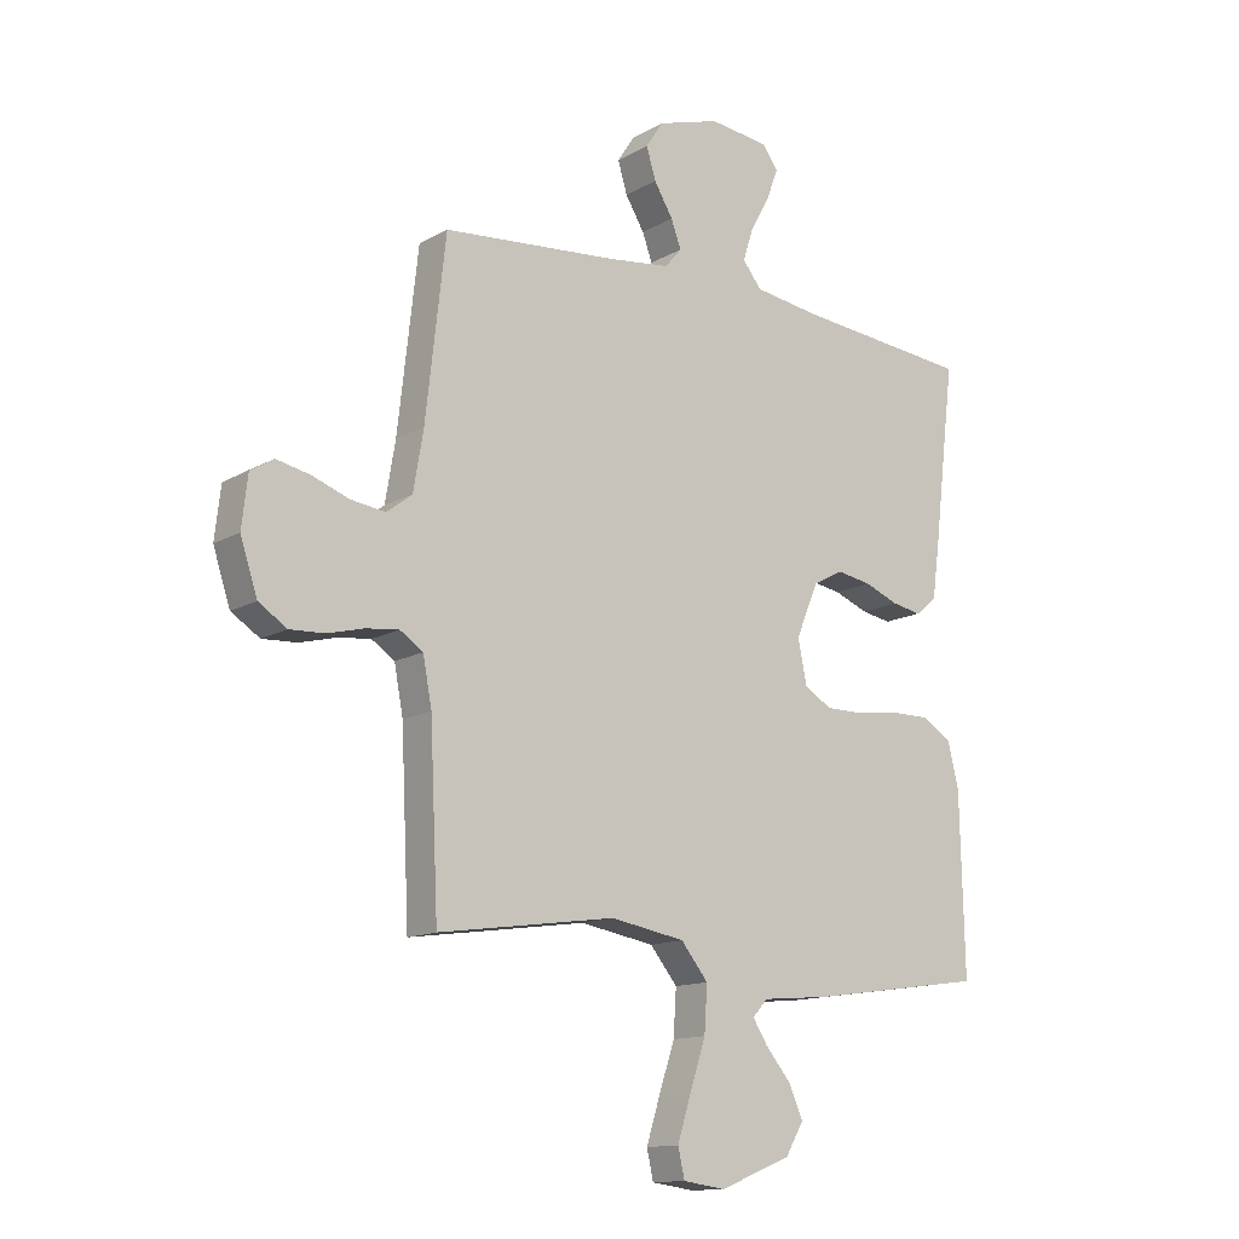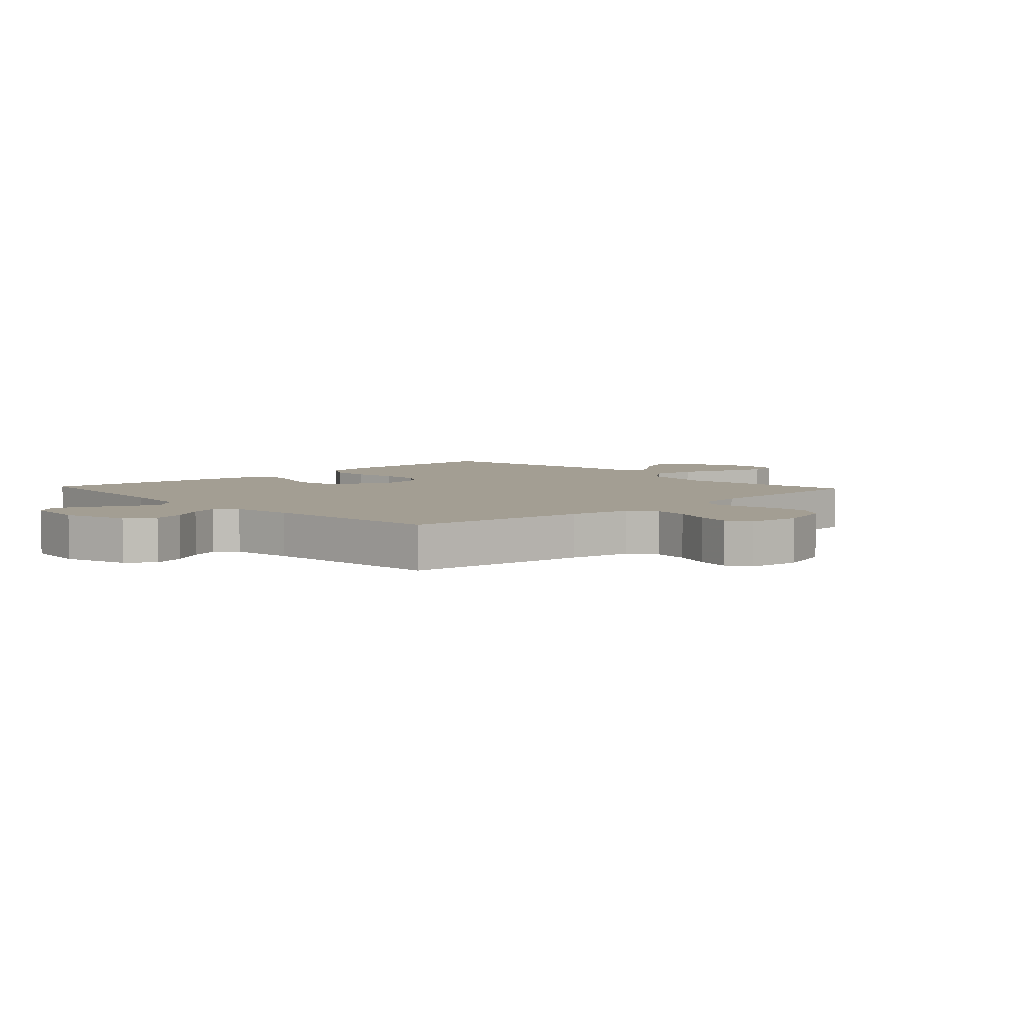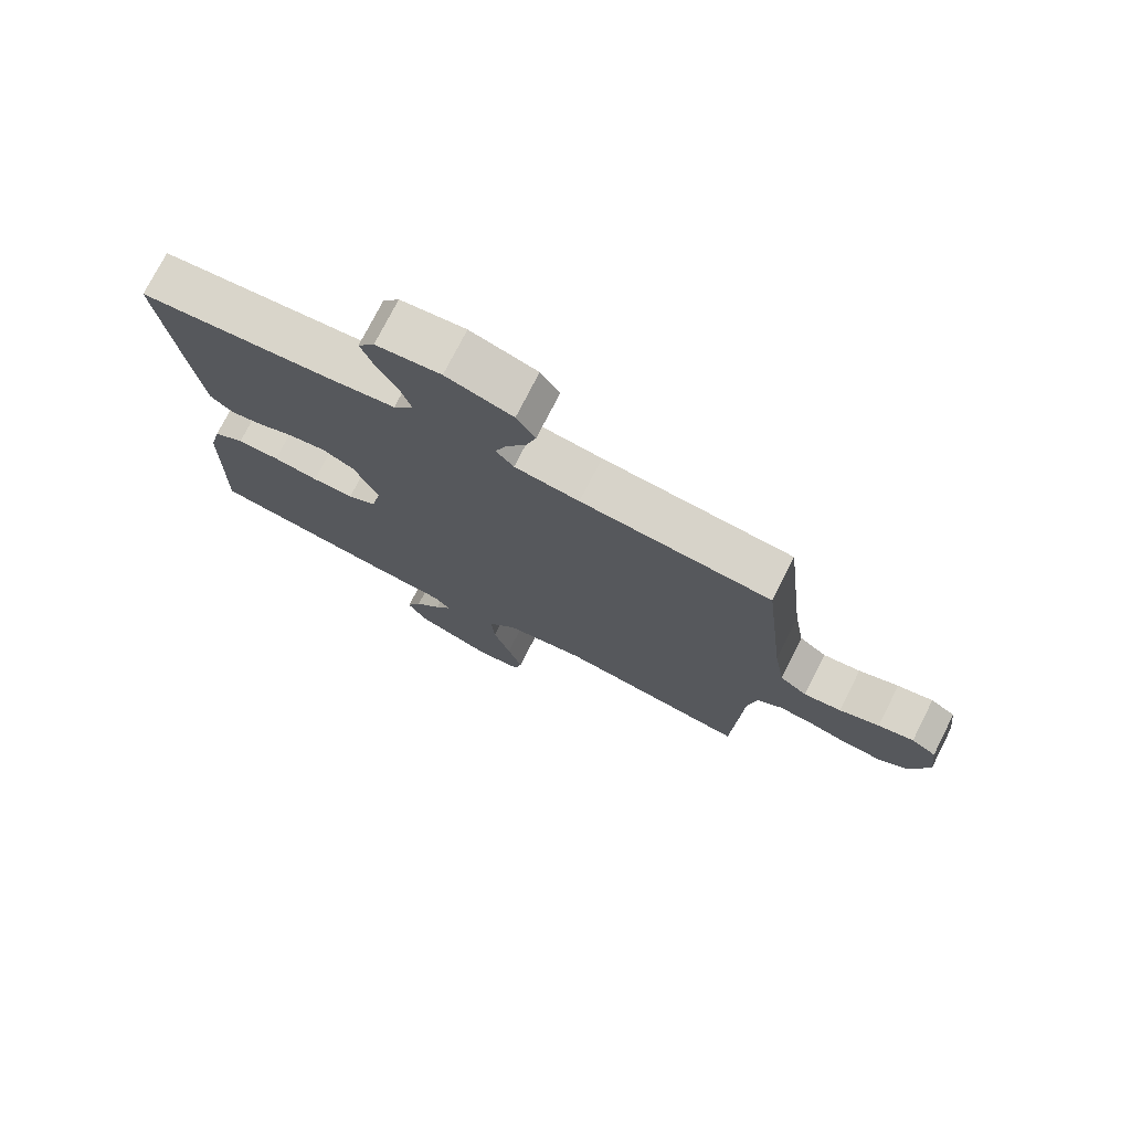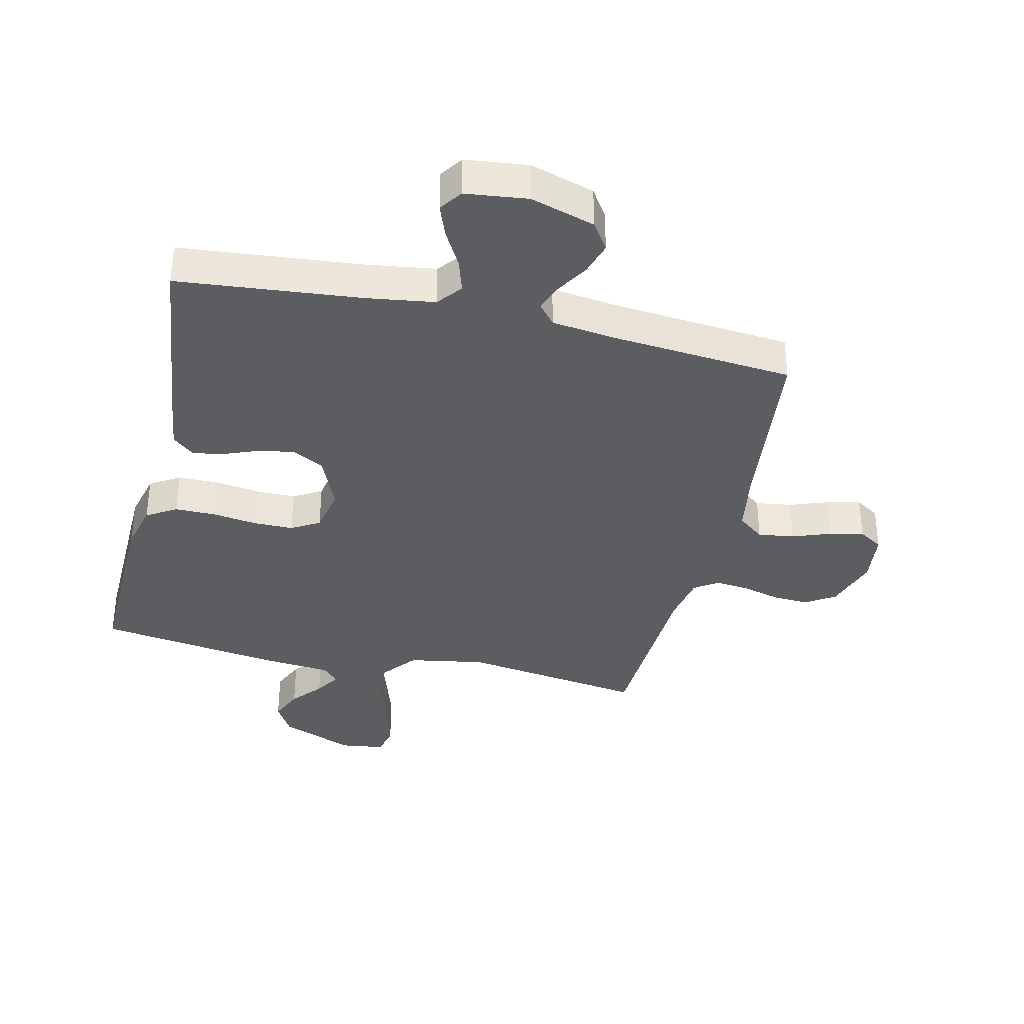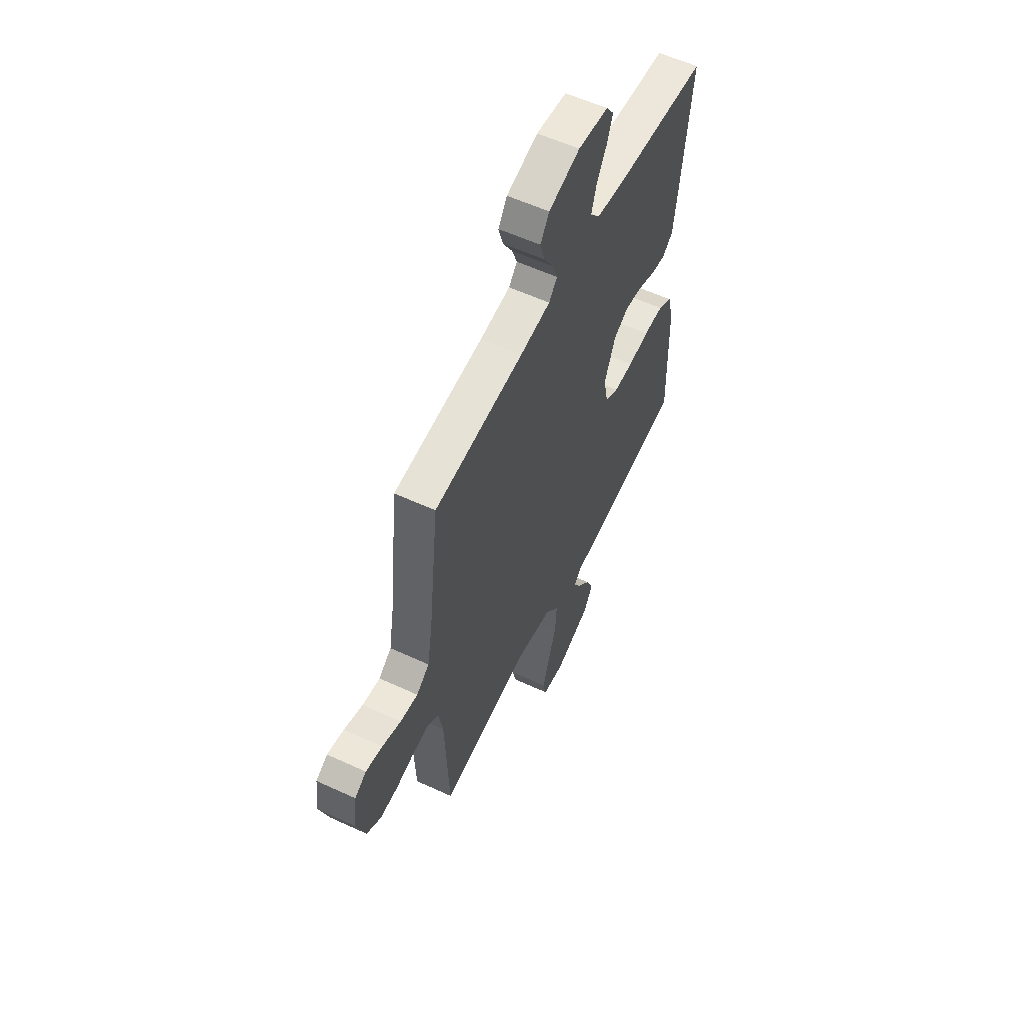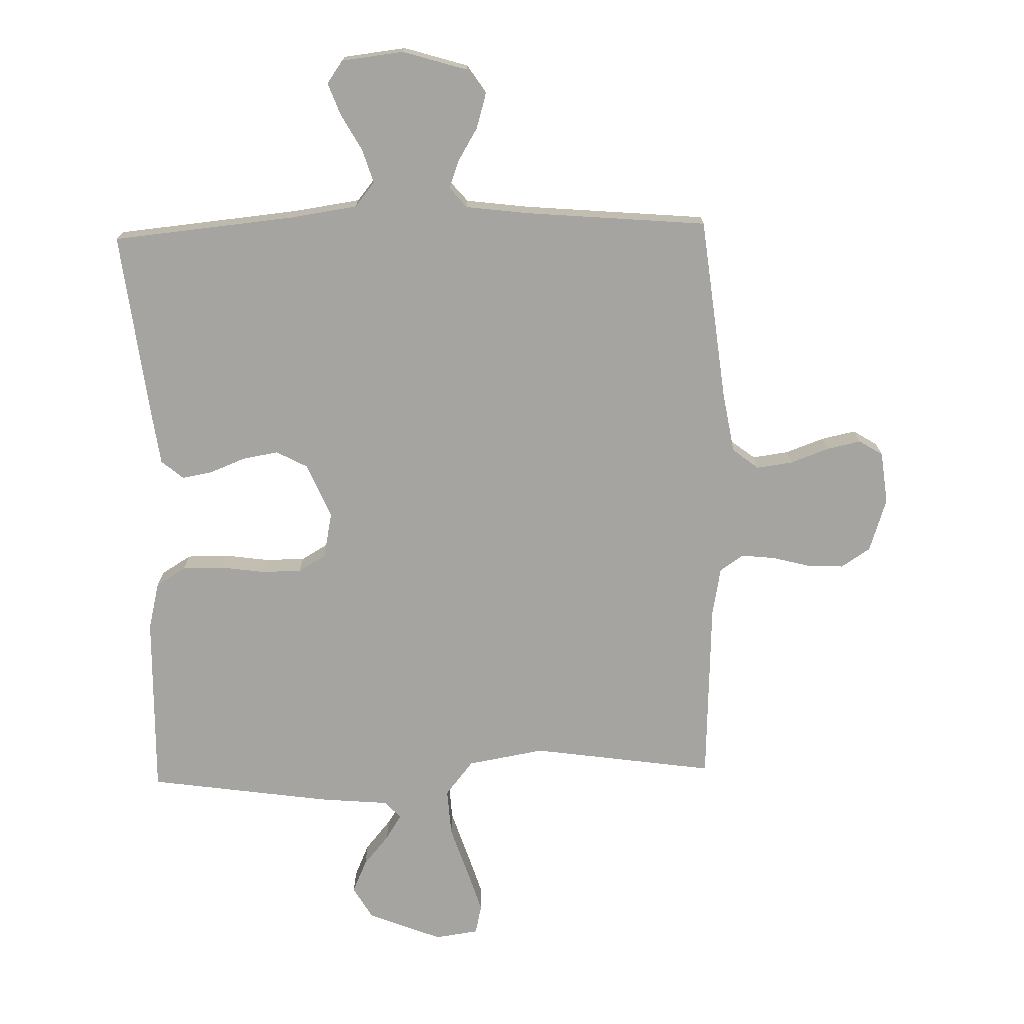
<metadata>
{"format":"obj","ext":"obj","renderer":"f3d","projection":"perspective","resolution":1024,"background":"white","views":[{"elev":-13.4,"azim":141.7,"up":"+Z"},{"elev":5.2,"azim":46.9,"up":"+Y"},{"elev":75.3,"azim":26.9,"up":"+Z"},{"elev":-36.3,"azim":-13.1,"up":"+Y"},{"elev":57.7,"azim":115.6,"up":"+Z"},{"elev":-73.5,"azim":1.5,"up":"+Y"}]}
</metadata>
<code>
v -0.5 0.07 0.5
v -0.2 0.07 0.529
v -0.09 0.07 0.545
v -0.058 0.07 0.585
v -0.075 0.07 0.64
v -0.108 0.07 0.699
v -0.128 0.07 0.752
v -0.102 0.07 0.789
v 0 0.07 0.801
v 0.105 0.07 0.769
v 0.135 0.07 0.724
v 0.119 0.07 0.671
v 0.087 0.07 0.618
v 0.07 0.07 0.572
v 0.098 0.07 0.539
v 0.2 0.07 0.526
v 0.5 0.07 0.5
v 0.534 0.07 0.2
v 0.551 0.07 0.1
v 0.594 0.07 0.067
v 0.653 0.07 0.075
v 0.716 0.07 0.098
v 0.772 0.07 0.11
v 0.811 0.07 0.086
v 0.821 0.07 0
v 0.792 0.07 -0.088
v 0.744 0.07 -0.119
v 0.685 0.07 -0.116
v 0.623 0.07 -0.1
v 0.568 0.07 -0.094
v 0.529 0.07 -0.12
v 0.514 0.07 -0.2
v 0.5 0.07 -0.5
v 0.2 0.07 -0.457
v 0.074 0.07 -0.479
v 0.028 0.07 -0.536
v 0.033 0.07 -0.613
v 0.06 0.07 -0.695
v 0.083 0.07 -0.768
v 0.072 0.07 -0.817
v 0 0.07 -0.827
v -0.121 0.07 -0.779
v -0.152 0.07 -0.726
v -0.128 0.07 -0.672
v -0.086 0.07 -0.622
v -0.06 0.07 -0.581
v -0.086 0.07 -0.553
v -0.2 0.07 -0.543
v -0.5 0.07 -0.5
v -0.493 0.07 -0.2
v -0.474 0.07 -0.122
v -0.425 0.07 -0.092
v -0.358 0.07 -0.092
v -0.286 0.07 -0.102
v -0.22 0.07 -0.102
v -0.174 0.07 -0.075
v -0.159 0.07 0
v -0.197 0.07 0.09
v -0.248 0.07 0.117
v -0.307 0.07 0.107
v -0.365 0.07 0.084
v -0.415 0.07 0.075
v -0.451 0.07 0.105
v -0.464 0.07 0.2
v -0.5 0 0.5
v -0.2 0 0.529
v -0.09 0 0.545
v -0.058 0 0.585
v -0.075 0 0.64
v -0.108 0 0.699
v -0.128 0 0.752
v -0.102 0 0.789
v 0 0 0.801
v 0.105 0 0.769
v 0.135 0 0.724
v 0.119 0 0.671
v 0.087 0 0.618
v 0.07 0 0.572
v 0.098 0 0.539
v 0.2 0 0.526
v 0.5 0 0.5
v 0.534 0 0.2
v 0.551 0 0.1
v 0.594 0 0.067
v 0.653 0 0.075
v 0.716 0 0.098
v 0.772 0 0.11
v 0.811 0 0.086
v 0.821 0 0
v 0.792 0 -0.088
v 0.744 0 -0.119
v 0.685 0 -0.116
v 0.623 0 -0.1
v 0.568 0 -0.094
v 0.529 0 -0.12
v 0.514 0 -0.2
v 0.5 0 -0.5
v 0.2 0 -0.457
v 0.074 0 -0.479
v 0.028 0 -0.536
v 0.033 0 -0.613
v 0.06 0 -0.695
v 0.083 0 -0.768
v 0.072 0 -0.817
v 0 0 -0.827
v -0.121 0 -0.779
v -0.152 0 -0.726
v -0.128 0 -0.672
v -0.086 0 -0.622
v -0.06 0 -0.581
v -0.086 0 -0.553
v -0.2 0 -0.543
v -0.5 0 -0.5
v -0.493 0 -0.2
v -0.474 0 -0.122
v -0.425 0 -0.092
v -0.358 0 -0.092
v -0.286 0 -0.102
v -0.22 0 -0.102
v -0.174 0 -0.075
v -0.159 0 0
v -0.197 0 0.09
v -0.248 0 0.117
v -0.307 0 0.107
v -0.365 0 0.084
v -0.415 0 0.075
v -0.451 0 0.105
v -0.464 0 0.2
f 63 64 1 2
f 60 61 62 63
f 59 60 63 2
f 58 59 2 3
f 57 58 3 4
f 51 52 53 54
f 51 54 55
f 50 51 55
f 47 48 49 50
f 47 50 55
f 46 47 55 56
f 42 43 44 45
f 42 45 46
f 41 42 46
f 37 38 39 40
f 37 40 41 46
f 32 33 34
f 31 32 34 35
f 26 27 28 29
f 26 29 30
f 25 26 30
f 24 25 30
f 21 22 23 24
f 20 21 24 30
f 19 20 30 31
f 16 17 18
f 15 16 18 19
f 10 11 12 13
f 10 13 14
f 9 10 14
f 8 9 14
f 5 6 7 8
f 4 5 8 14
f 57 4 14 15
f 36 37 46 56
f 35 36 56 57
f 31 35 57
f 15 19 31 57
f 66 65 128 127
f 127 126 125 124
f 66 127 124 123
f 67 66 123 122
f 68 67 122 121
f 118 117 116 115
f 119 118 115
f 119 115 114
f 114 113 112 111
f 119 114 111
f 120 119 111 110
f 109 108 107 106
f 110 109 106
f 110 106 105
f 104 103 102 101
f 110 105 104 101
f 98 97 96
f 99 98 96 95
f 93 92 91 90
f 94 93 90
f 94 90 89
f 94 89 88
f 88 87 86 85
f 94 88 85 84
f 95 94 84 83
f 82 81 80
f 83 82 80 79
f 77 76 75 74
f 78 77 74
f 78 74 73
f 78 73 72
f 72 71 70 69
f 78 72 69 68
f 79 78 68 121
f 120 110 101 100
f 121 120 100 99
f 121 99 95
f 121 95 83 79
f 1 65 66 2
f 2 66 67 3
f 3 67 68 4
f 4 68 69 5
f 5 69 70 6
f 6 70 71 7
f 7 71 72 8
f 8 72 73 9
f 9 73 74 10
f 10 74 75 11
f 11 75 76 12
f 12 76 77 13
f 13 77 78 14
f 14 78 79 15
f 15 79 80 16
f 16 80 81 17
f 17 81 82 18
f 18 82 83 19
f 19 83 84 20
f 20 84 85 21
f 21 85 86 22
f 22 86 87 23
f 23 87 88 24
f 24 88 89 25
f 25 89 90 26
f 26 90 91 27
f 27 91 92 28
f 28 92 93 29
f 29 93 94 30
f 30 94 95 31
f 31 95 96 32
f 32 96 97 33
f 33 97 98 34
f 34 98 99 35
f 35 99 100 36
f 36 100 101 37
f 37 101 102 38
f 38 102 103 39
f 39 103 104 40
f 40 104 105 41
f 41 105 106 42
f 42 106 107 43
f 43 107 108 44
f 44 108 109 45
f 45 109 110 46
f 46 110 111 47
f 47 111 112 48
f 48 112 113 49
f 49 113 114 50
f 50 114 115 51
f 51 115 116 52
f 52 116 117 53
f 53 117 118 54
f 54 118 119 55
f 55 119 120 56
f 56 120 121 57
f 57 121 122 58
f 58 122 123 59
f 59 123 124 60
f 60 124 125 61
f 61 125 126 62
f 62 126 127 63
f 63 127 128 64
f 64 128 65 1

</code>
